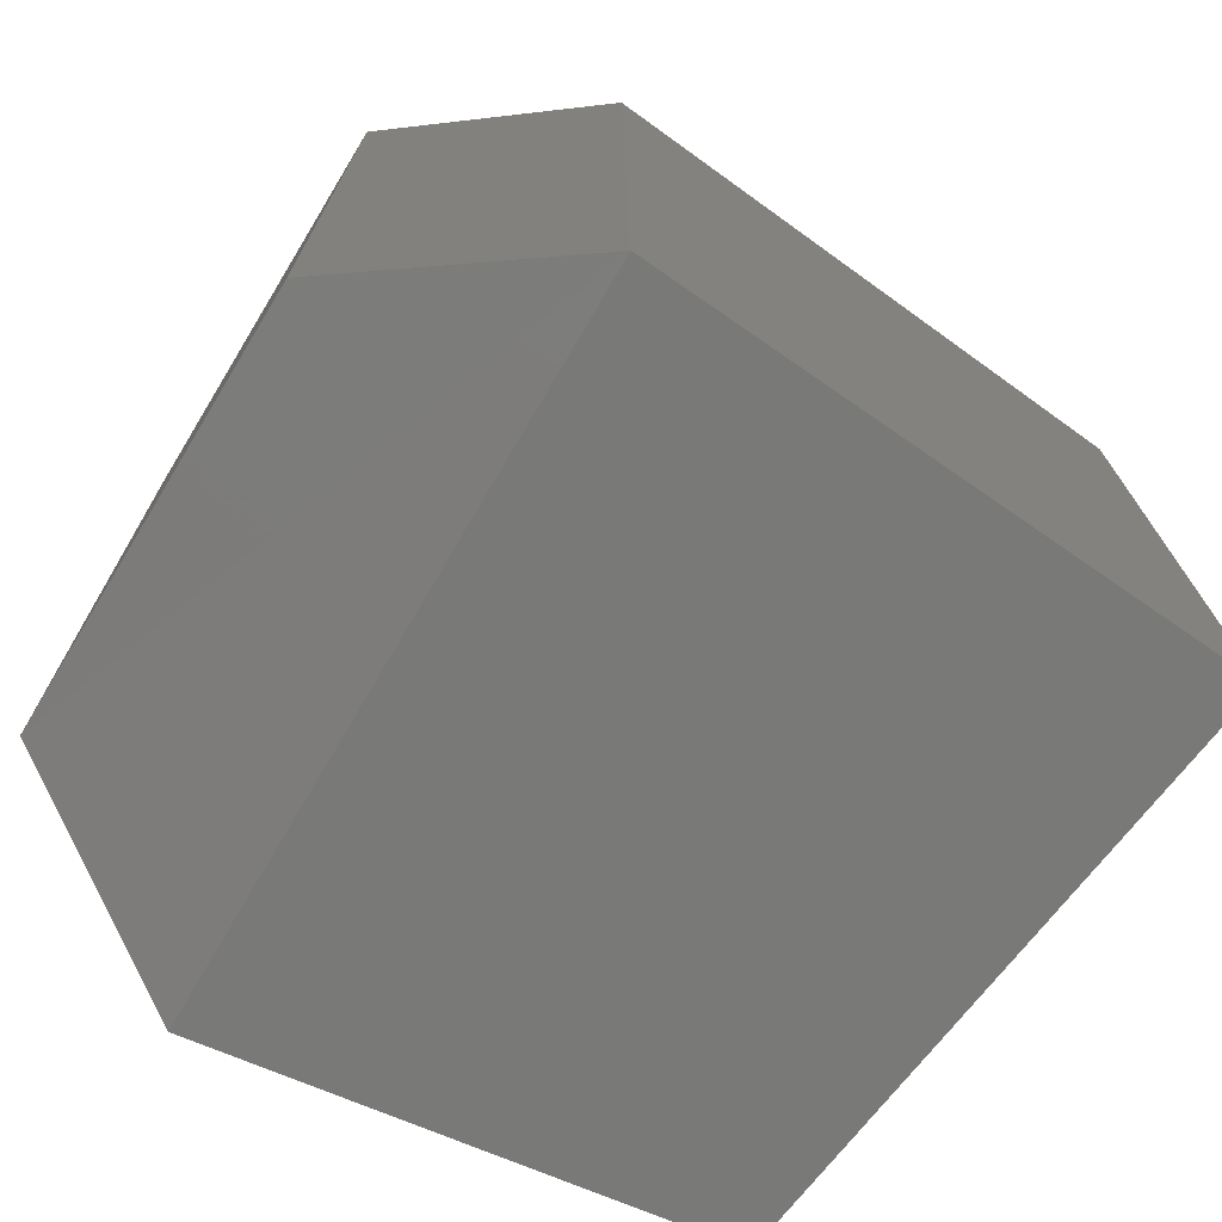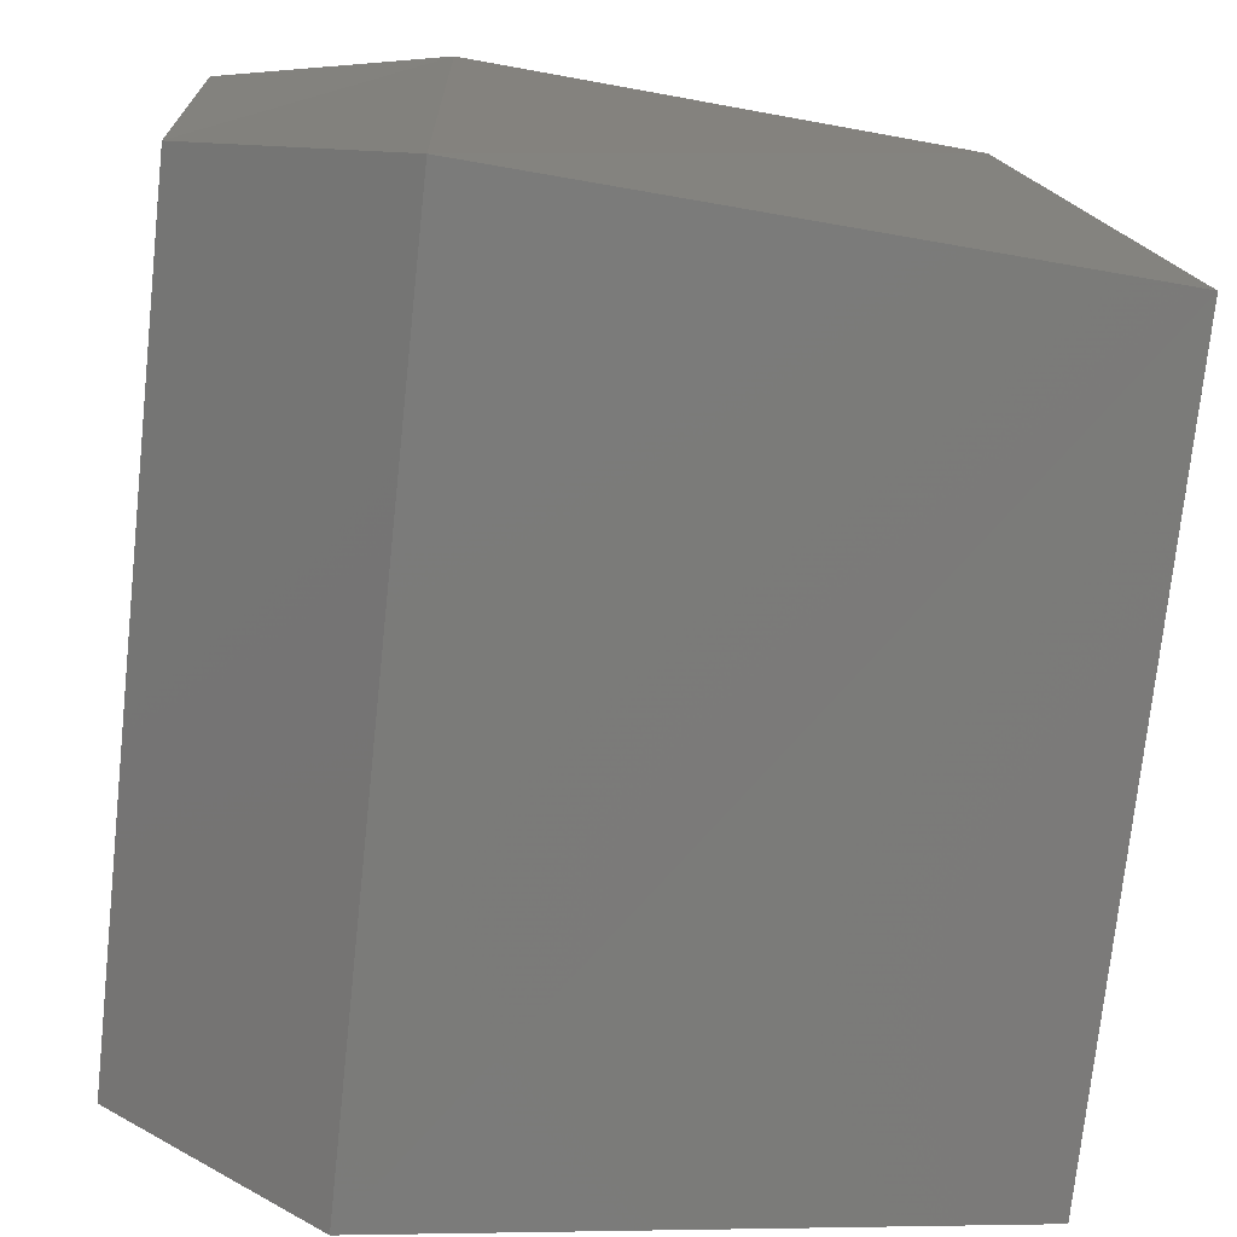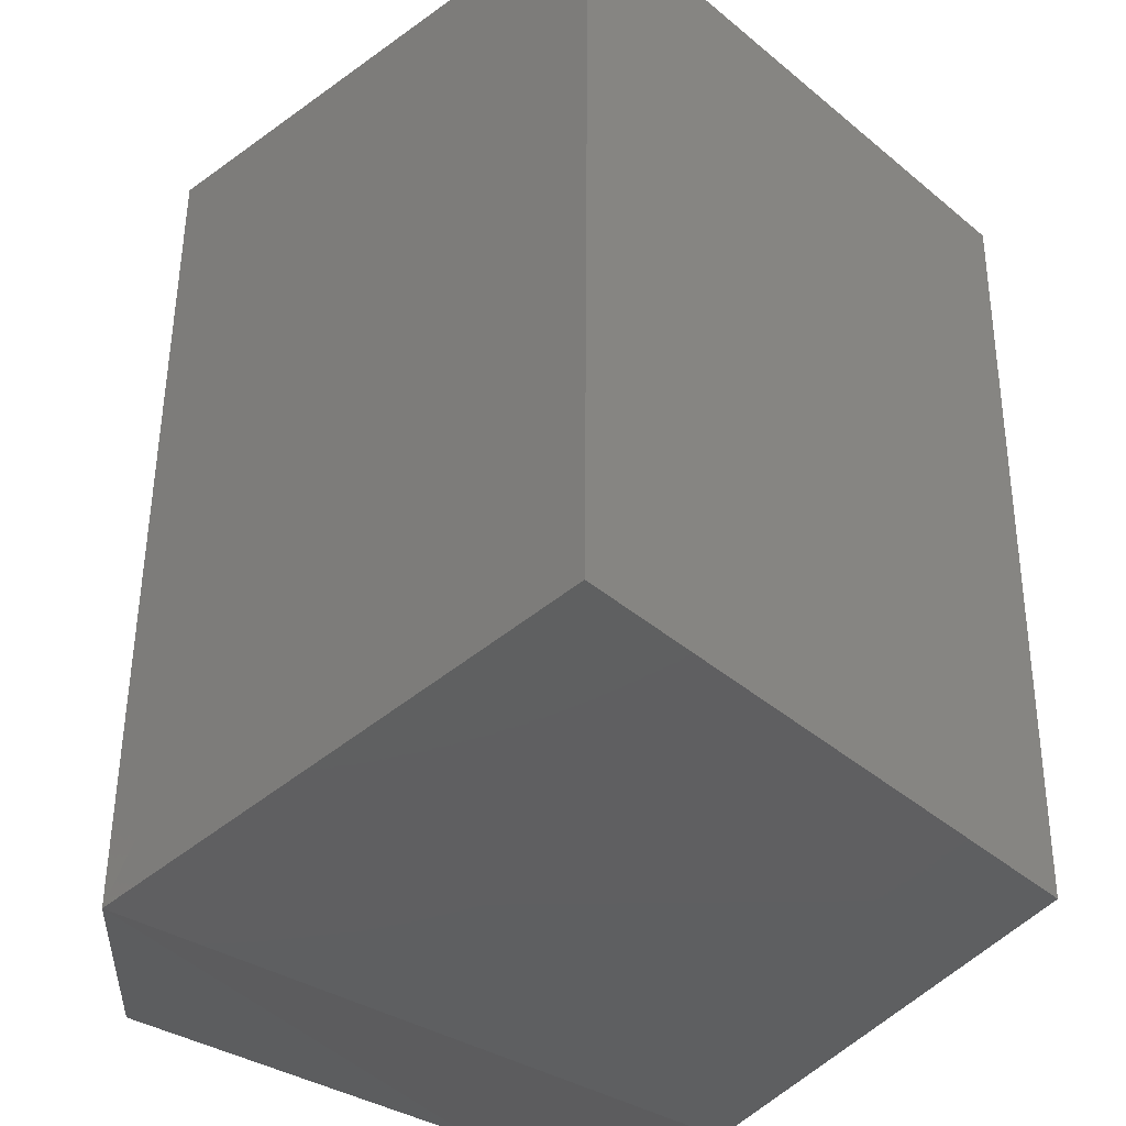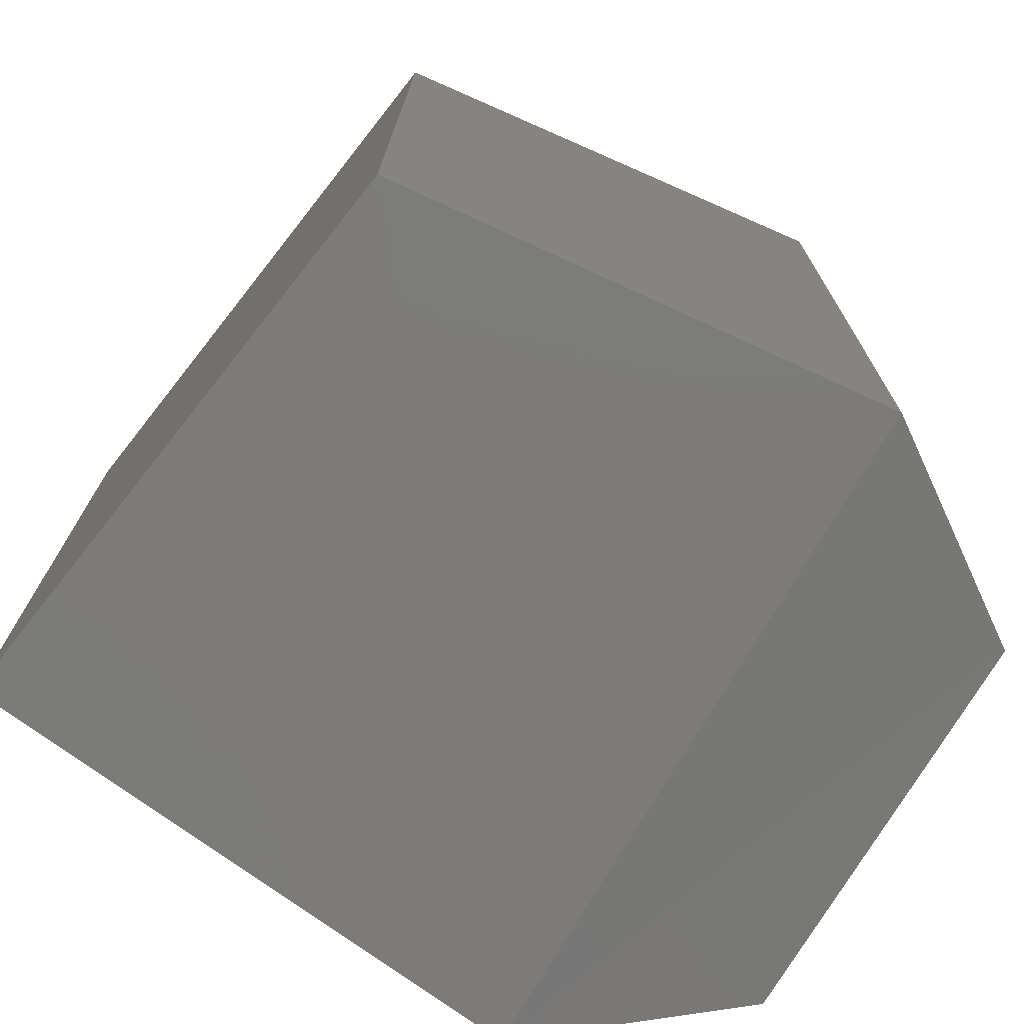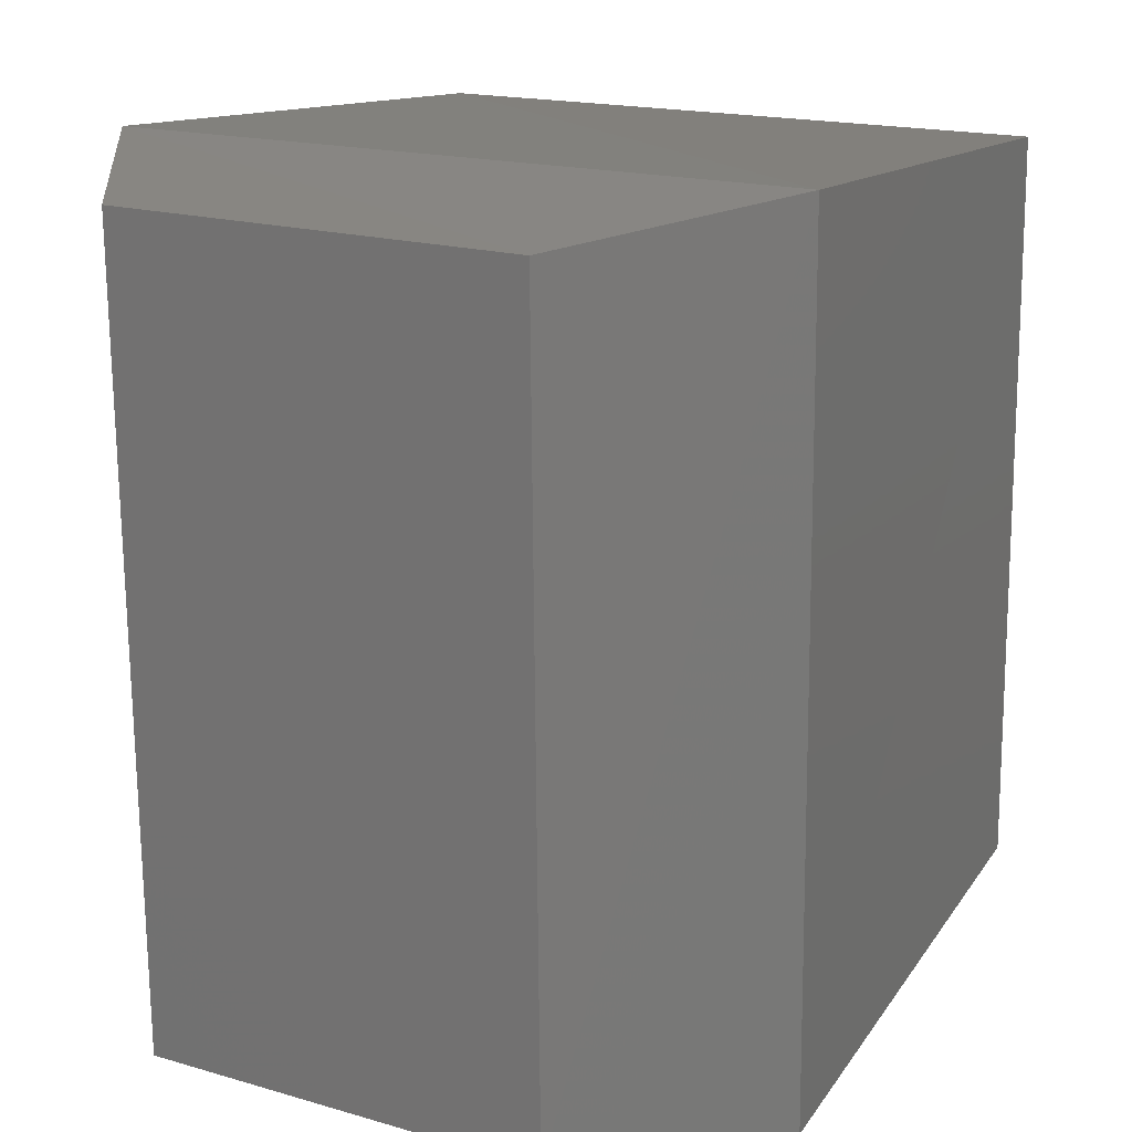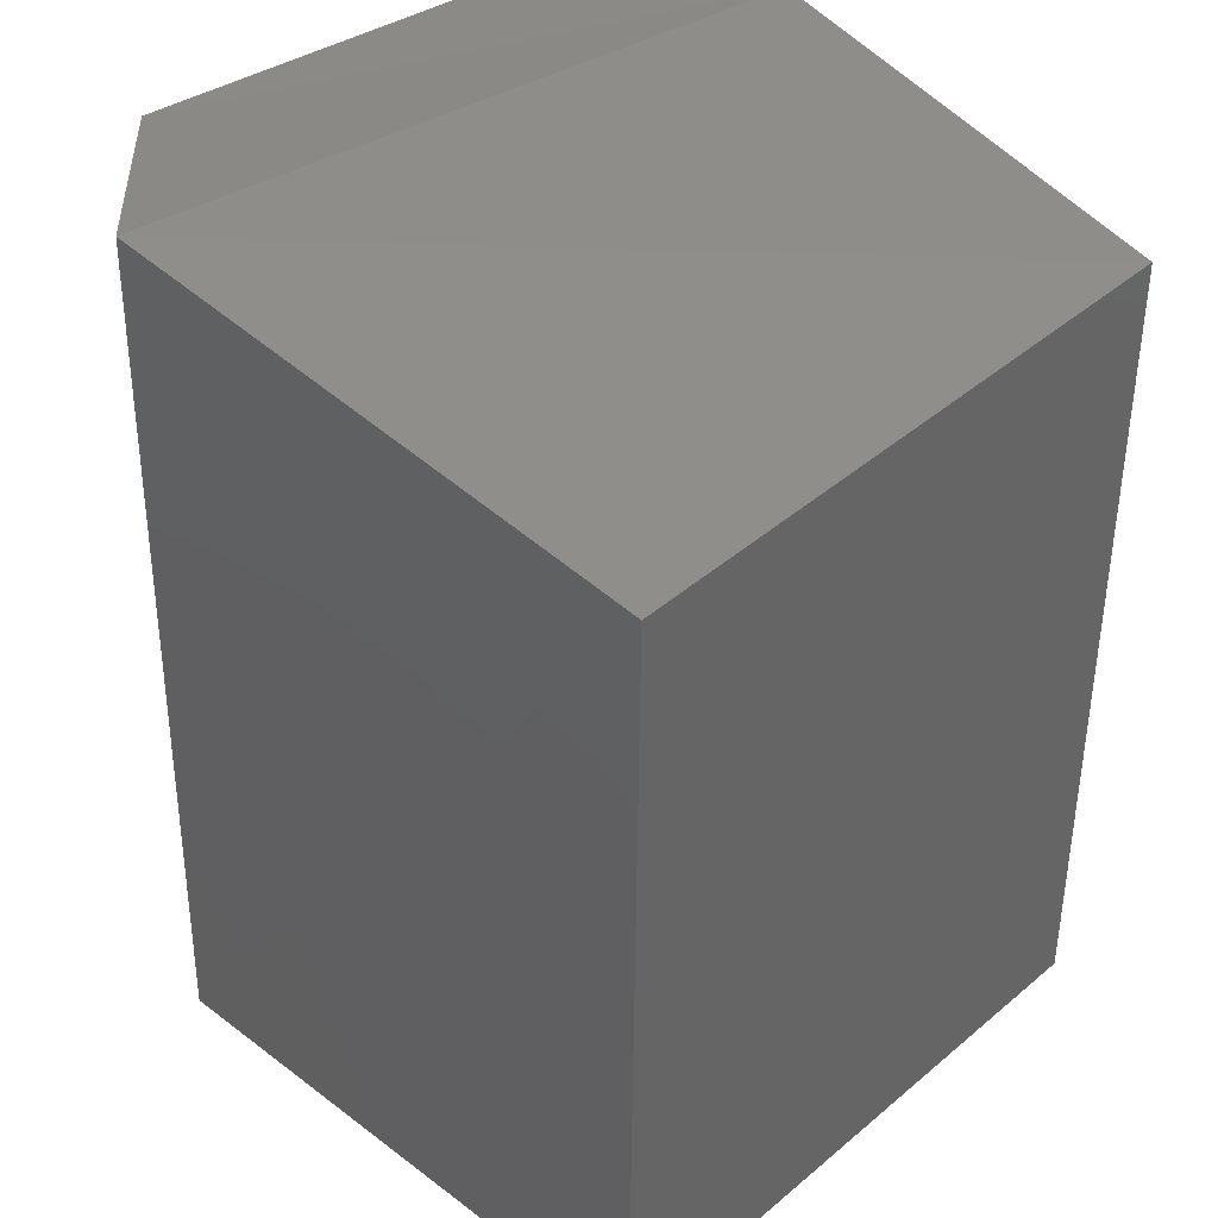
<metadata>
{"format":"stl","ext":"stl","renderer":"f3d","projection":"perspective","resolution":1024,"background":"white","views":[{"elev":-72.8,"azim":-29.1,"up":"+Z"},{"elev":-73.7,"azim":-6.1,"up":"+Y"},{"elev":-36.2,"azim":52.2,"up":"+Z"},{"elev":-74.2,"azim":151.4,"up":"+Z"},{"elev":18.4,"azim":-58.4,"up":"+Z"},{"elev":38.3,"azim":52.2,"up":"+Z"}]}
</metadata>
<code>
# stl→obj: 12 verts, 20 faces
v 489.5 122.1 105.3
v 489.5 121.9 105.3
v 489.7 122.2 105.3
v 489.7 121.8 105.3
v 490 122.2 105.3
v 490 121.8 105.3
v 489.5 121.9 104.8
v 489.7 121.8 104.8
v 490 121.8 104.8
v 489.5 122.1 104.8
v 489.7 122.2 104.8
v 490 122.2 104.8
f 1 2 3
f 2 3 4
f 3 4 5
f 4 5 6
f 2 7 4
f 7 4 8
f 4 8 6
f 8 6 9
f 10 1 11
f 1 11 3
f 11 3 5
f 7 10 8
f 10 8 11
f 8 11 12
f 10 1 7
f 1 7 2
f 12 9 5
f 9 5 6
f 12 8 9
f 5 11 12

</code>
